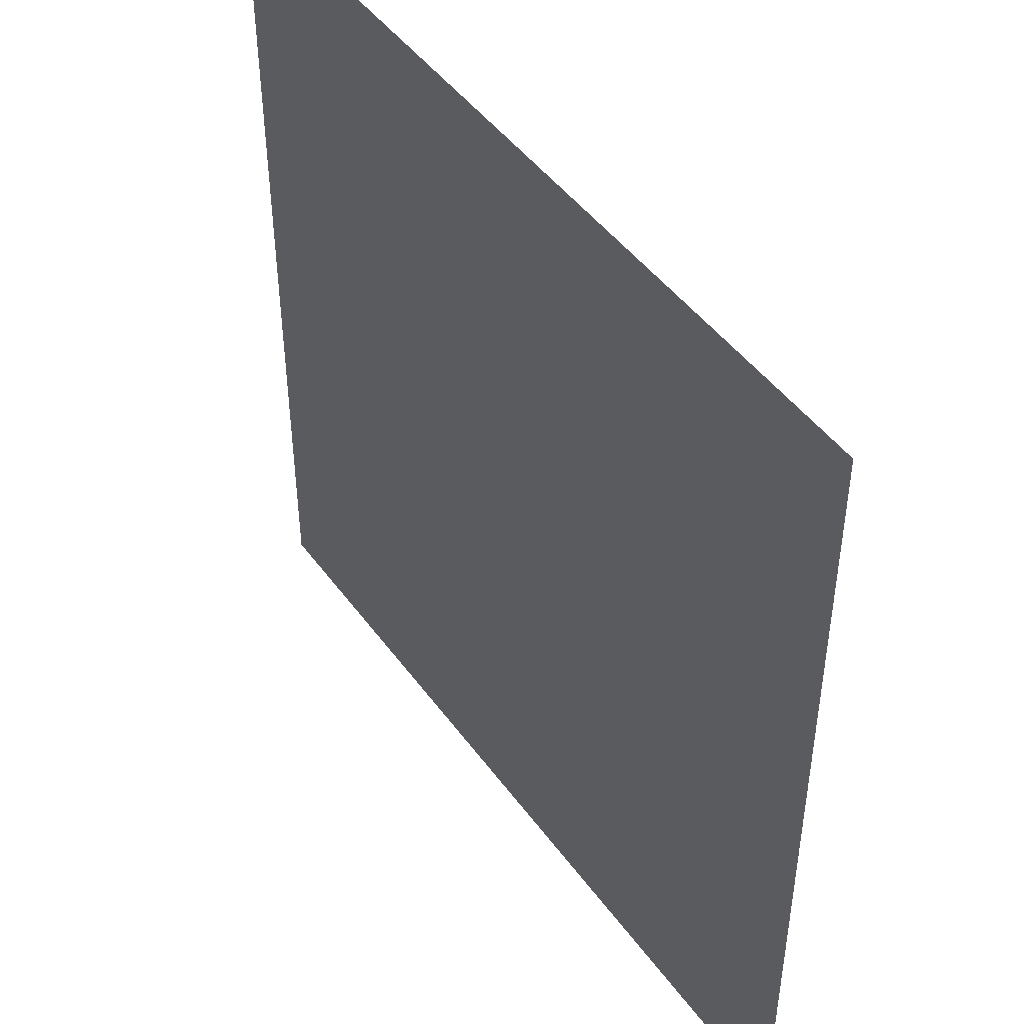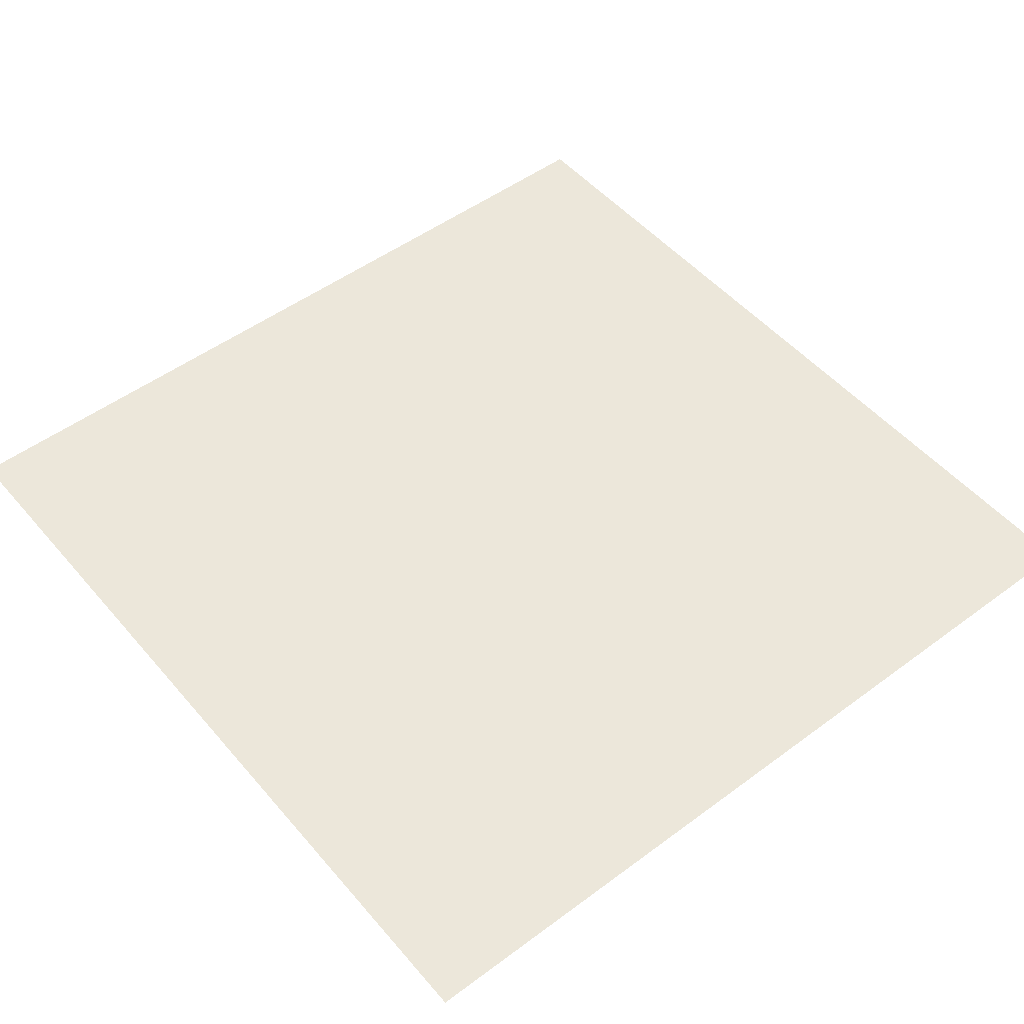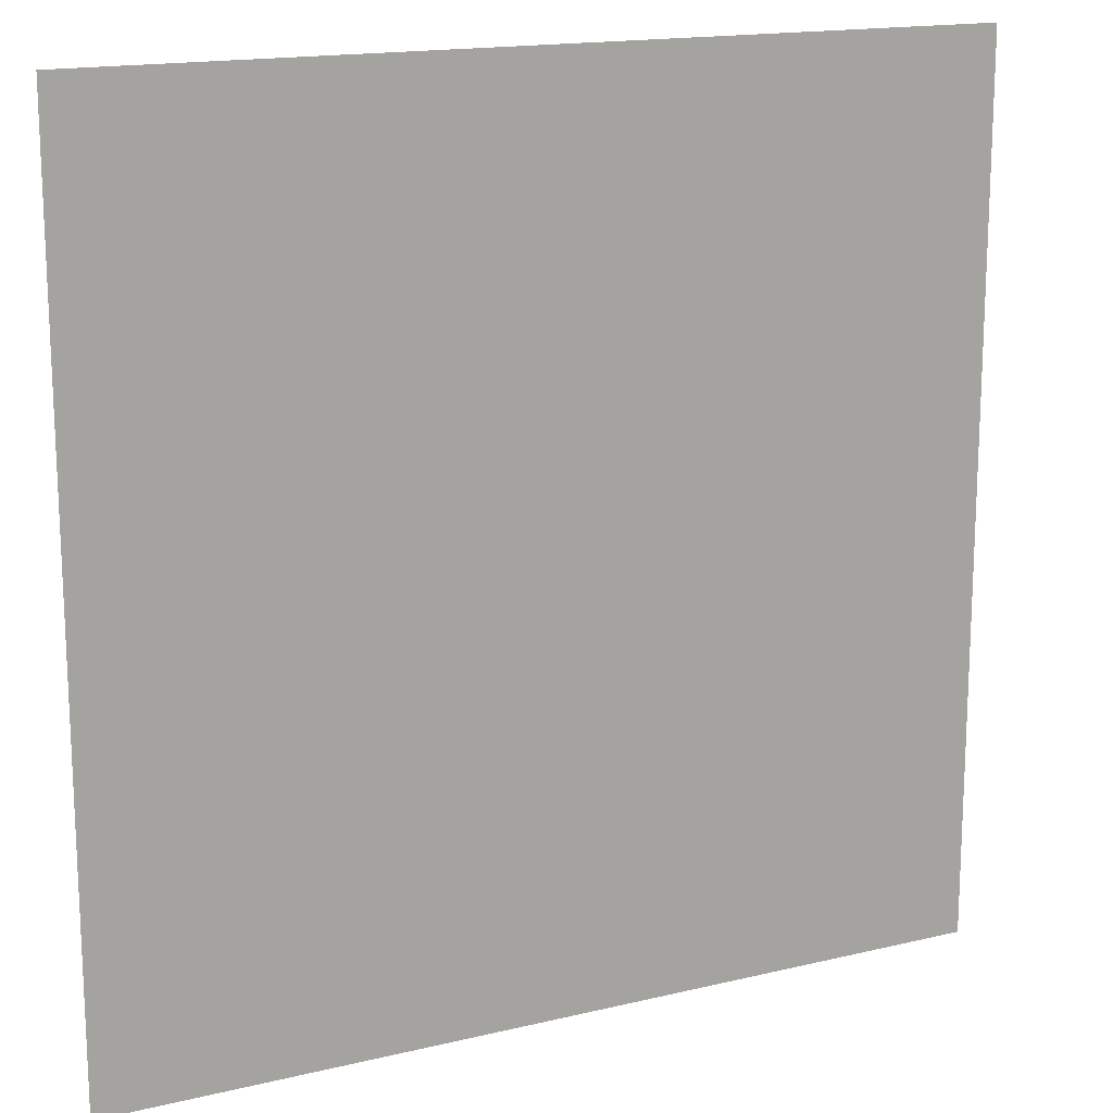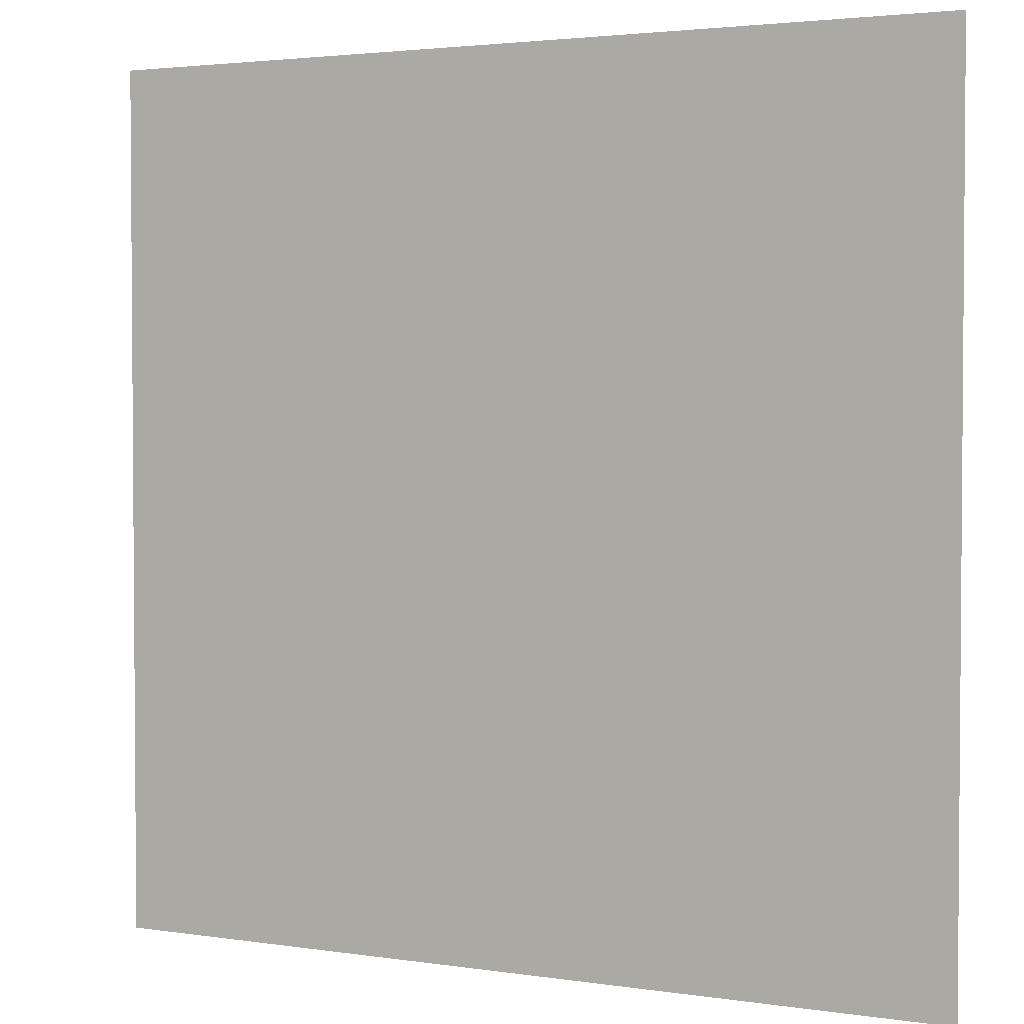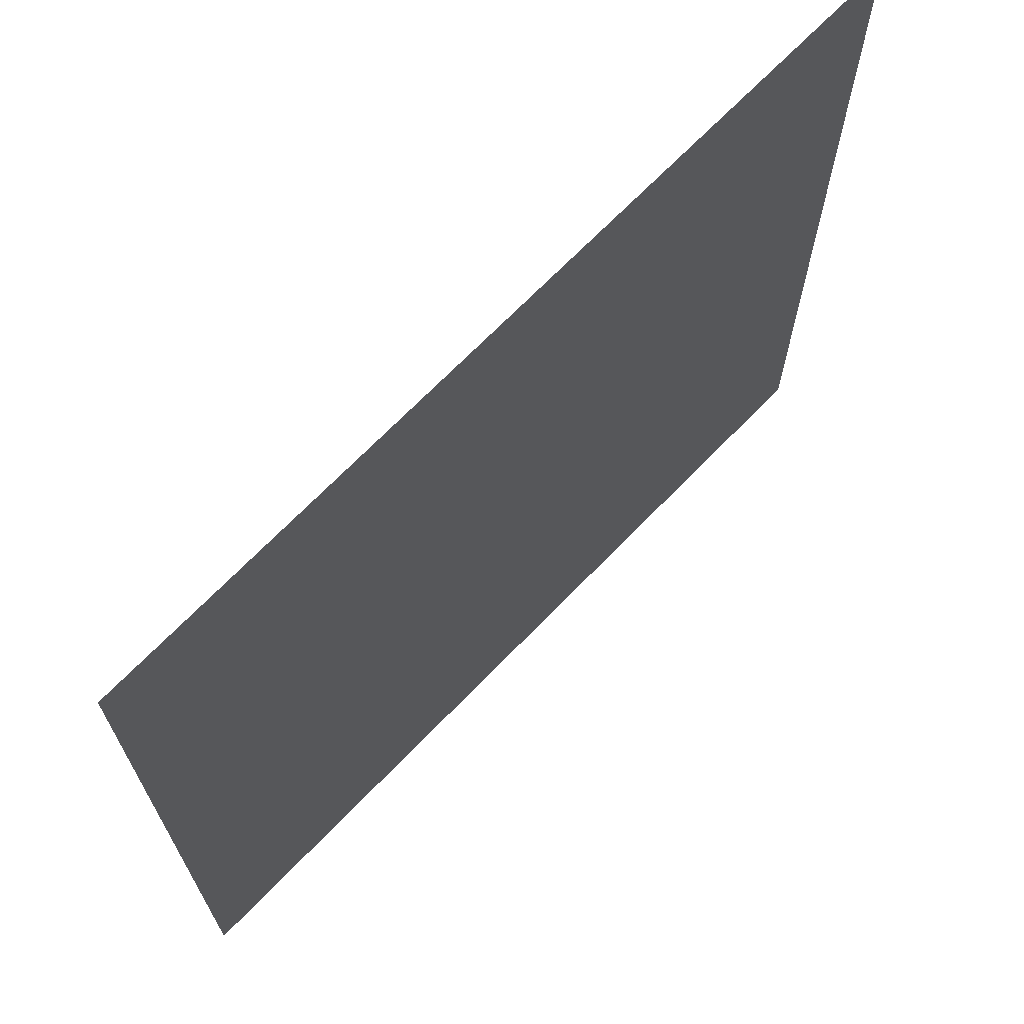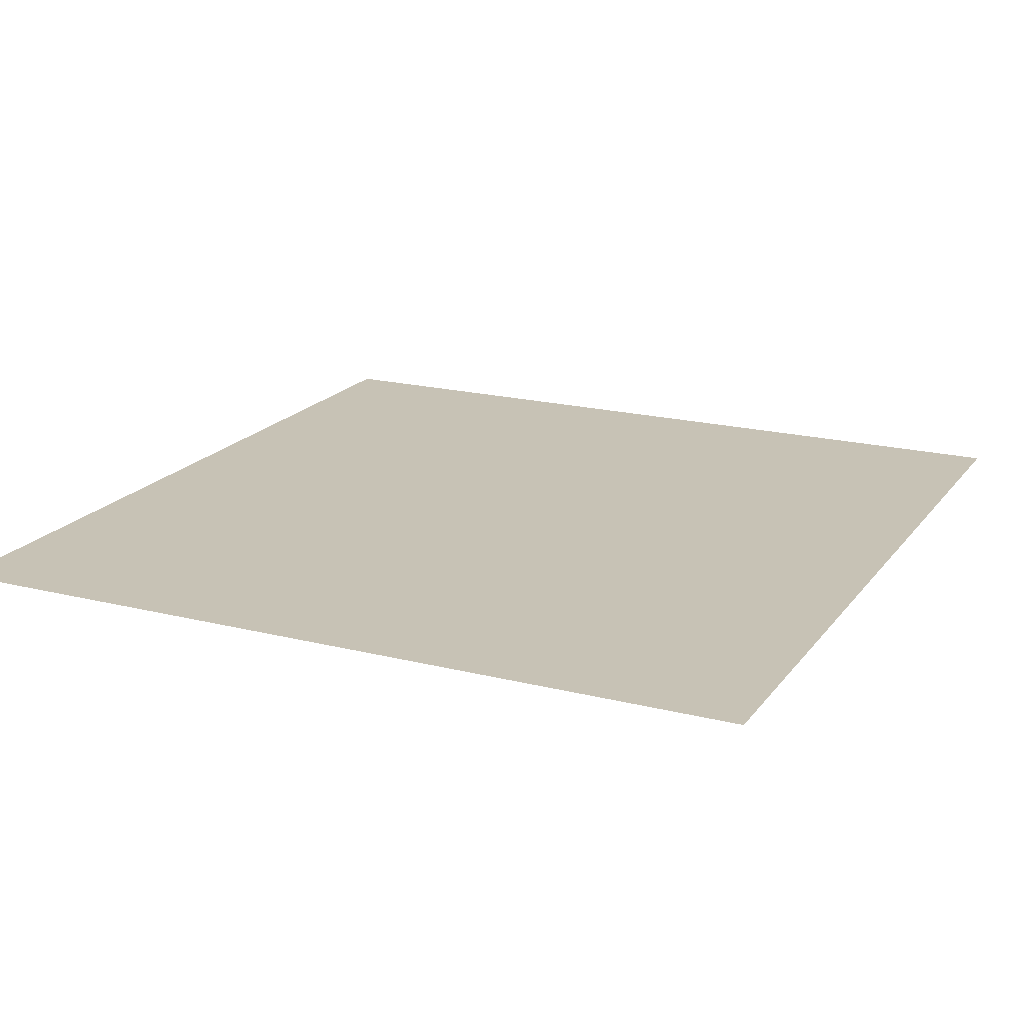
<metadata>
{"format":"obj","ext":"obj","renderer":"f3d","projection":"perspective","resolution":1024,"background":"white","views":[{"elev":46.5,"azim":-124.0,"up":"+Y"},{"elev":50.6,"azim":-129.0,"up":"+Z"},{"elev":16.1,"azim":-26.5,"up":"+Y"},{"elev":2.7,"azim":28.0,"up":"+Y"},{"elev":69.4,"azim":134.1,"up":"+Y"},{"elev":19.0,"azim":-154.5,"up":"+Z"}]}
</metadata>
<code>
g 平面
v -0.475 0.475 0
v -0.475 -0.475 0
v 0.475 0.475 0
v 0.475 -0.475 0
f 2 4 3 1

</code>
